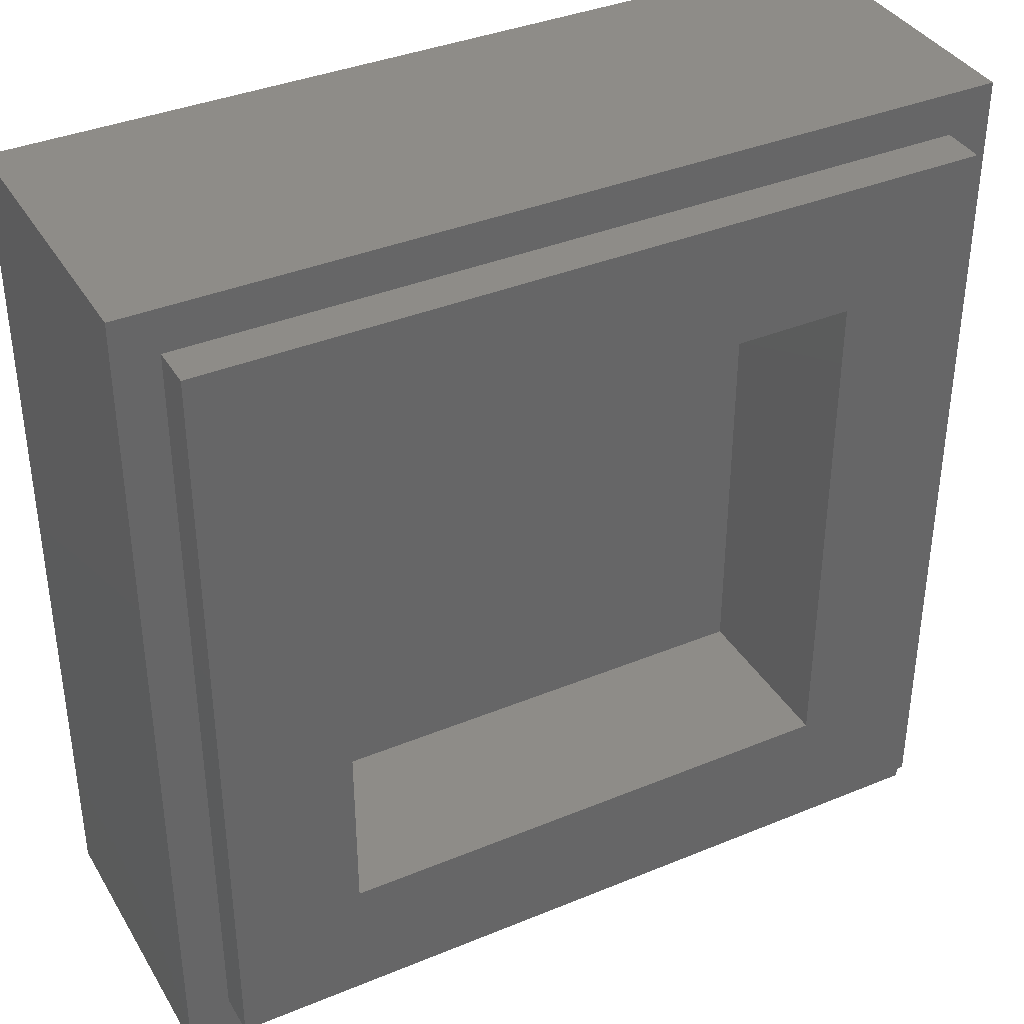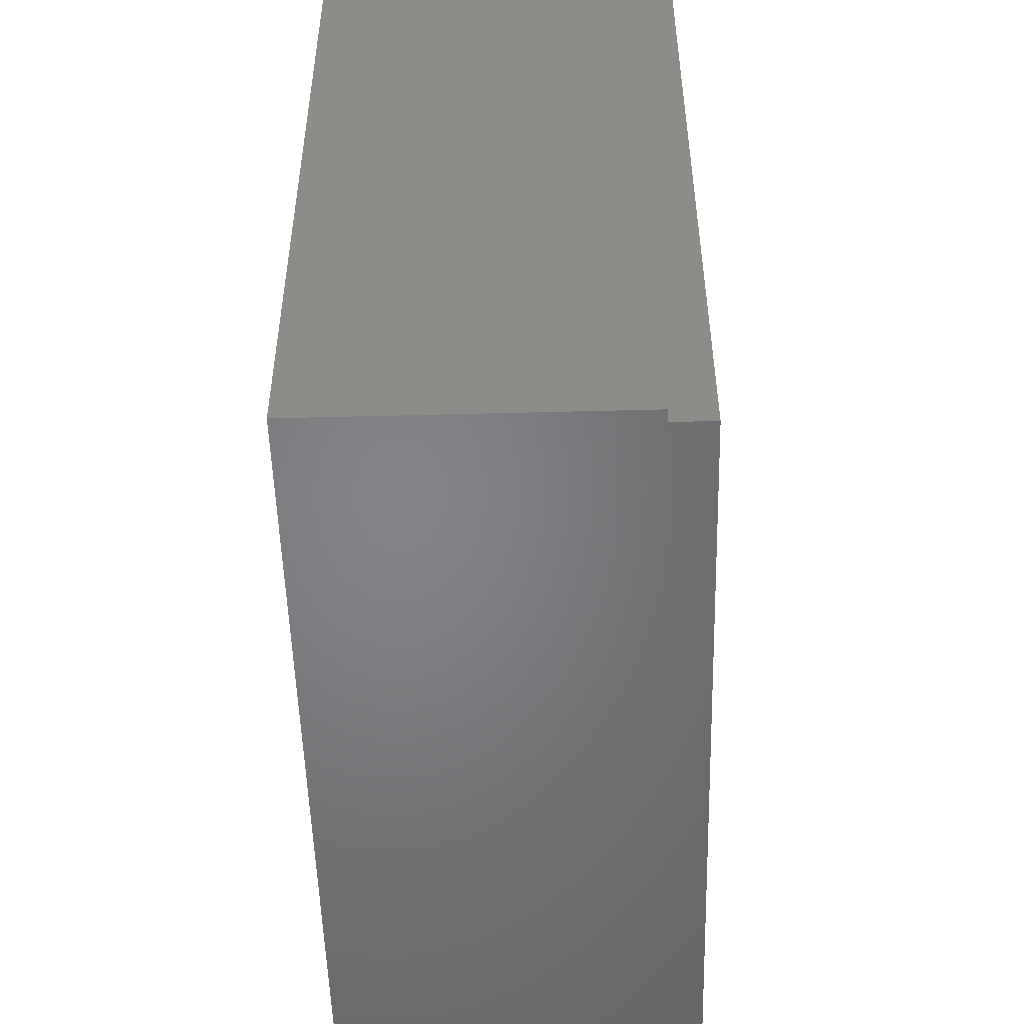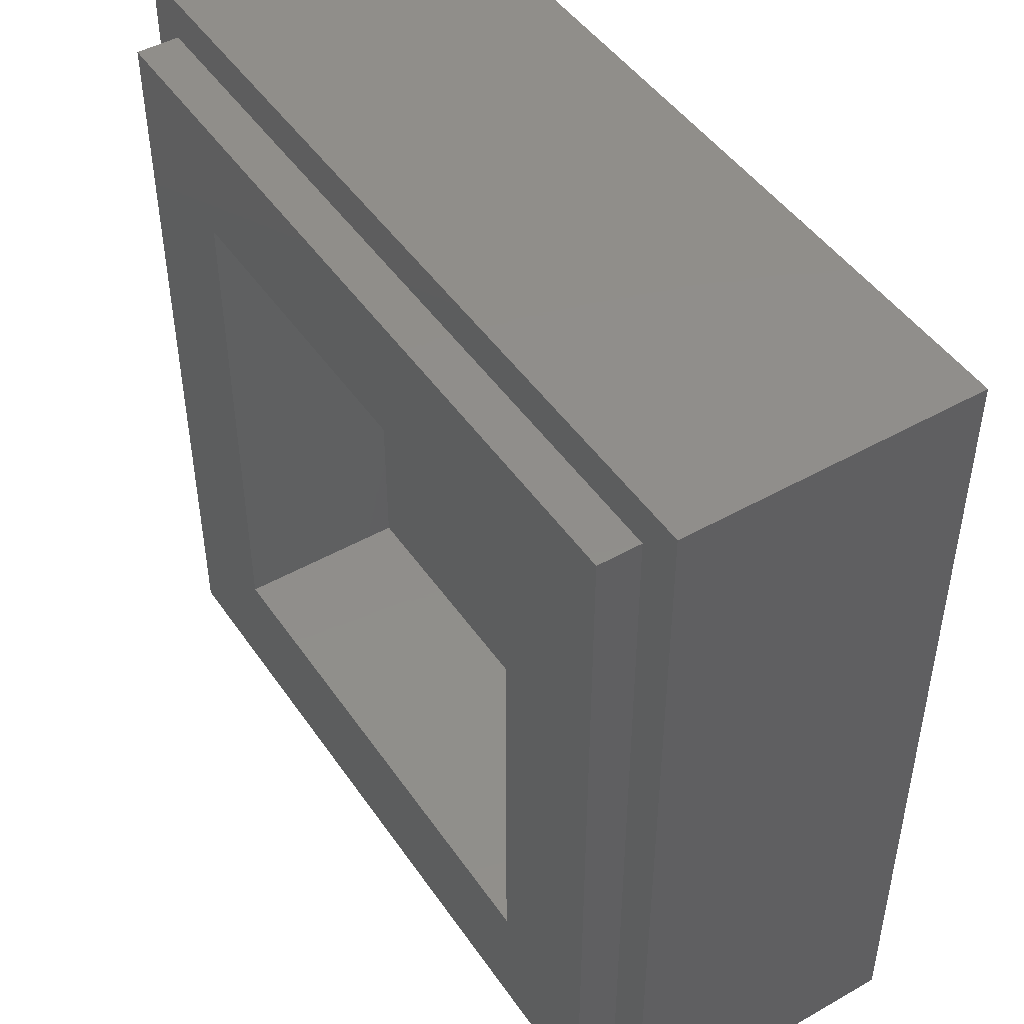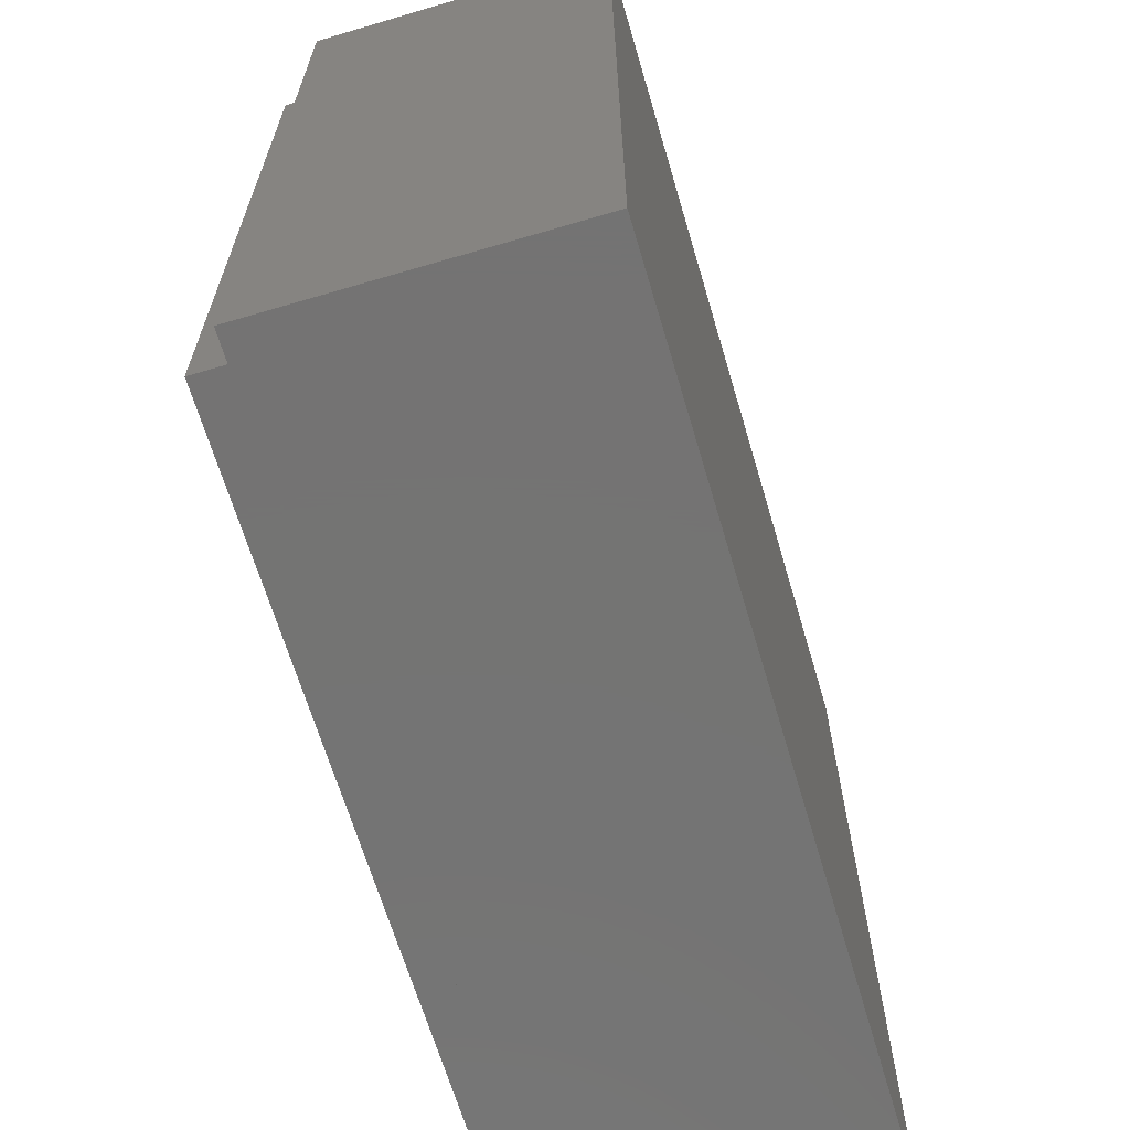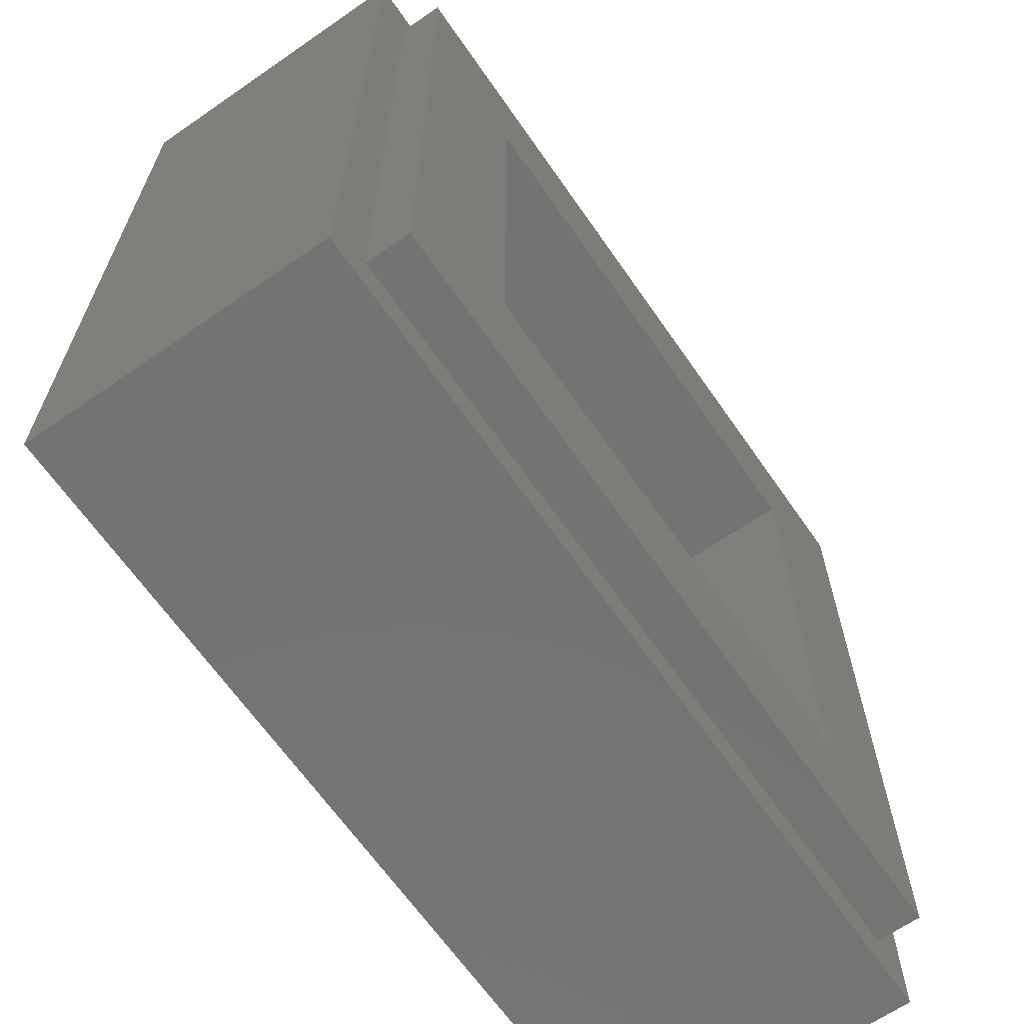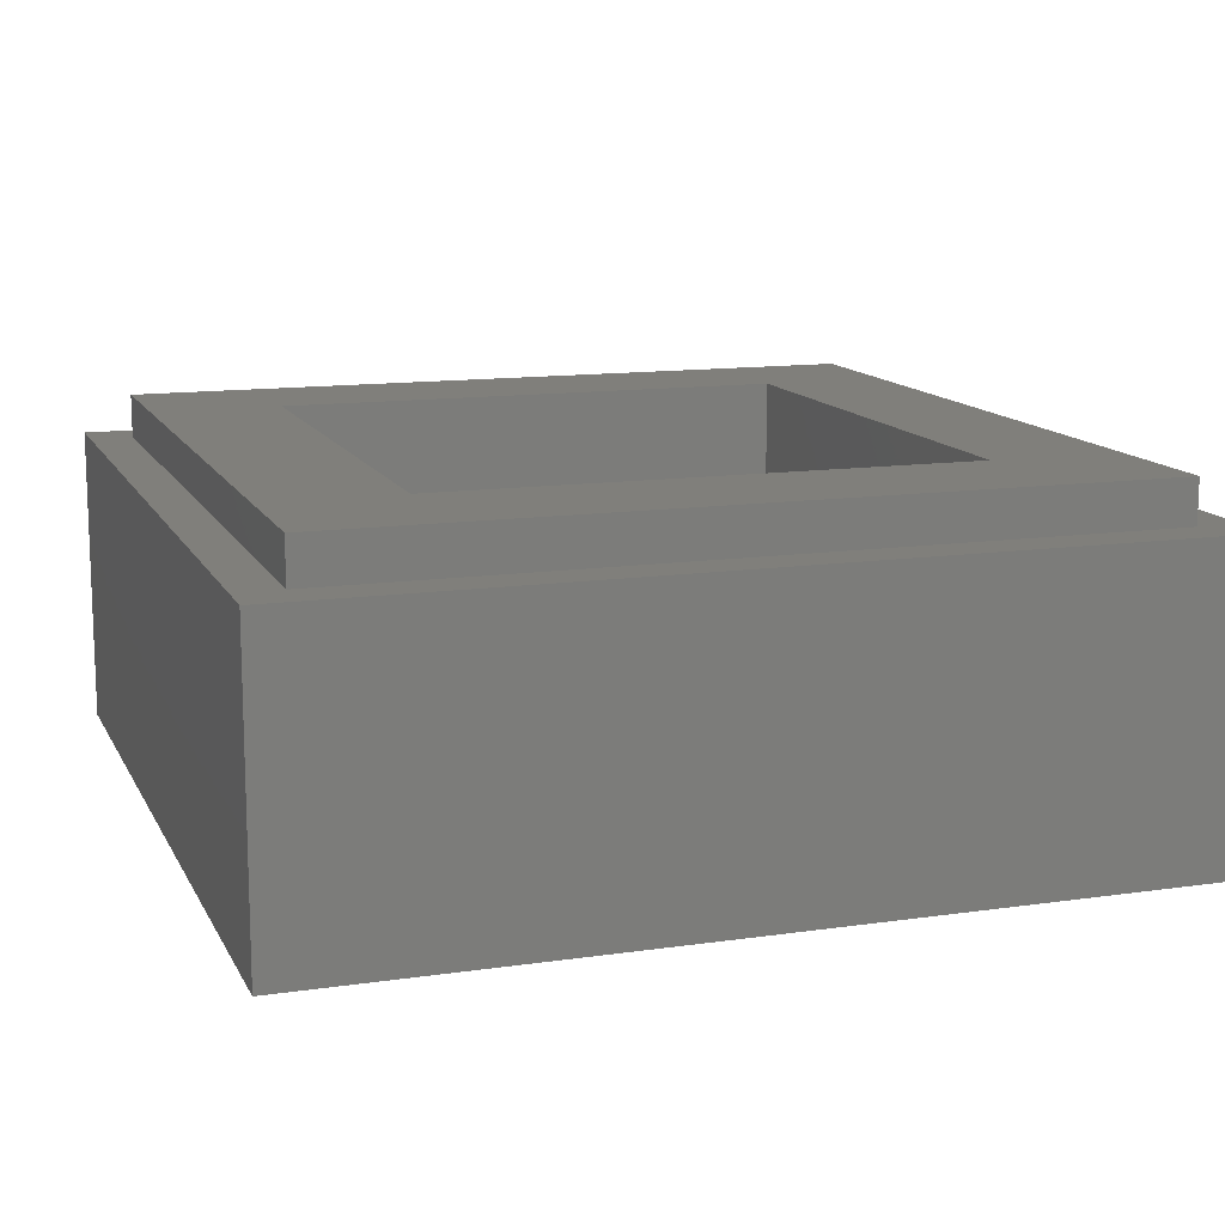
<metadata>
{"format":"stl","ext":"stl","renderer":"f3d","projection":"perspective","resolution":1024,"background":"white","views":[{"elev":37.6,"azim":152.2,"up":"+Z"},{"elev":-52.0,"azim":91.6,"up":"+Z"},{"elev":46.9,"azim":-122.7,"up":"+Z"},{"elev":-65.9,"azim":-73.5,"up":"+Z"},{"elev":-65.5,"azim":124.8,"up":"+Z"},{"elev":12.8,"azim":71.4,"up":"+Y"}]}
</metadata>
<code>
# stl→obj: 83 verts, 162 faces
v -4 2.8 4
v -4 0 4
v 4 0 4
v 4 2.8 4
v -4 2.8 -4
v -4 0 -4
v 4 2.8 -4
v 4 0 -4
v -2.4 1.6 2.4
v 2.4 1.6 2.4
v 2.4 1.6 -2.4
v -2.4 1.6 -2.4
v -2.4 3.2 2.4
v 2.4 3.2 2.4
v -2.4 3.2 -2.4
v 2.4 3.2 -2.4
v -3.6 3.2 3.6
v -3.6 2.8 3.6
v 3.6 2.8 3.6
v 3.6 3.2 3.6
v -3.6 3.2 -3.6
v -3.6 2.8 -3.6
v 3.6 3.2 -3.6
v 3.6 2.8 -3.6
v -1.08 0 3.2
v -1.68 0 2.72
v -1.32 0 2.48
v 0.36 0 2.24
v 0.12 0 1.32
v 0.72 0 1.4
v -0.32 0 2.84
v -0.84 0 2.2
v -0.36 0 1.92
v 1.08 0 3.16
v 0.96 0 2.28
v 1.52 0 2.36
v 2.48 0 3.6
v -2.64 0 3.6
v 3.04 0 2.76
v 1.84 0 2.4
v 2.24 0 0.72
v 0.92 0 1.44
v -0.04 0 -0.64
v -0.96 0 1.92
v -2.12 0 1.28
v -2 0 2.84
v -2.68 0 2.8
v -3.08 0 3.6
v -3.32 0 2.36
v -2.4 0 2.36
v -2.88 0 0.2
v -1.24 0 1.24
v -0.12 0 -2.24
v 1.08 0 0.84
v 2.92 0 -0.52
v 2.36 0 2.16
v 3.48 0 2.6
v 3.04 0 3.6
v -3.6 0 3.6
v -3.6 0 1.96
v -3.12 0 1.96
v -2.84 0 1.6
v -3.4 0 1.36
v -3.56 0 -0.76
v -1.84 0 0.28
v -1.24 0 -0.04
v -1.84 0 -0.64
v -0.24 0 -3.56
v 1.12 0 -0.32
v 1.84 0 -0.2
v 1.6 0 -1.28
v 3.48 0 -1.36
v 3.04 0 1.56
v 3.28 0 2.08
v 3.6 0 1.6
v 3.6 0 2.24
v 3.6 0 3.6
v -2.12 0 -0.92
v -2.88 0 -1.6
v -2.28 0 -2.04
v 2.04 0 -1.68
v 2.16 0 -2.76
v 2.76 0 -2.4
f 1 2 3
f 3 4 1
f 5 6 2
f 2 1 5
f 7 8 6
f 6 5 7
f 4 3 8
f 8 7 4
f 9 10 11
f 11 12 9
f 9 13 14
f 14 10 9
f 12 15 13
f 13 9 12
f 11 16 15
f 15 12 11
f 10 14 16
f 16 11 10
f 17 18 19
f 19 20 17
f 21 22 18
f 18 17 21
f 23 24 22
f 22 21 23
f 20 19 24
f 24 23 20
f 20 14 13
f 13 17 20
f 17 13 15
f 15 21 17
f 21 15 16
f 16 23 21
f 23 16 14
f 14 20 23
f 4 19 18
f 18 1 4
f 1 18 22
f 22 5 1
f 5 22 24
f 24 7 5
f 7 24 19
f 19 4 7
f 25 26 27
f 28 29 30
f 31 32 33
f 34 35 36
f 37 38 25
f 25 34 37
f 39 37 34
f 34 40 39
f 34 36 40
f 41 40 36
f 36 42 41
f 42 36 35
f 35 30 42
f 42 30 43
f 30 29 43
f 43 29 33
f 33 44 43
f 32 44 33
f 44 32 27
f 27 45 44
f 45 27 26
f 26 46 45
f 46 26 25
f 25 38 46
f 38 47 46
f 25 27 32
f 32 31 25
f 25 31 34
f 34 31 28
f 28 35 34
f 35 28 30
f 28 31 33
f 33 29 28
f 47 38 48
f 48 49 47
f 47 49 50
f 50 46 47
f 45 46 50
f 50 51 45
f 45 51 52
f 52 44 45
f 43 44 52
f 52 53 43
f 43 53 54
f 54 42 43
f 41 42 54
f 54 55 41
f 41 55 56
f 56 40 41
f 39 40 56
f 56 57 39
f 39 57 58
f 58 37 39
f 49 48 59
f 59 60 49
f 49 60 61
f 61 50 49
f 62 50 61
f 61 63 62
f 51 50 62
f 62 64 51
f 51 64 65
f 65 52 51
f 66 52 65
f 65 67 66
f 53 52 66
f 66 68 53
f 53 68 69
f 69 54 53
f 70 54 69
f 69 71 70
f 55 54 70
f 70 72 55
f 55 72 73
f 73 56 55
f 74 56 73
f 73 75 74
f 57 56 74
f 74 76 57
f 77 57 76
f 77 58 57
f 78 79 80
f 81 82 83
f 38 3 2
f 2 48 38
f 2 59 48
f 2 60 59
f 64 60 2
f 2 6 64
f 60 64 63
f 61 60 63
f 62 63 64
f 64 6 79
f 64 79 78
f 78 65 64
f 65 78 67
f 68 67 78
f 78 80 68
f 66 67 68
f 6 68 80
f 80 79 6
f 68 6 8
f 82 68 8
f 68 82 81
f 81 71 68
f 69 68 71
f 70 71 81
f 81 72 70
f 72 81 83
f 72 83 8
f 83 82 8
f 72 8 75
f 75 73 72
f 75 8 3
f 3 76 75
f 76 74 75
f 3 77 76
f 3 58 77
f 3 37 58
f 3 38 37

</code>
